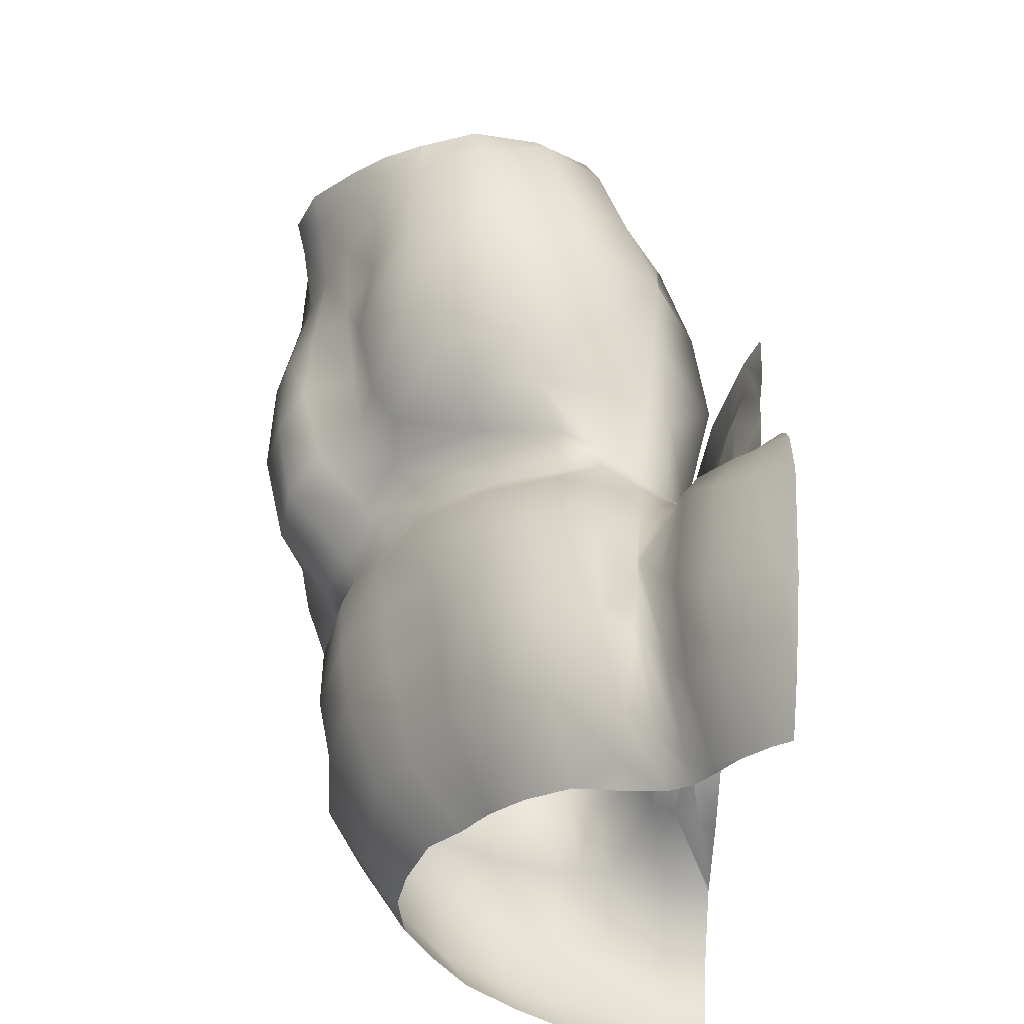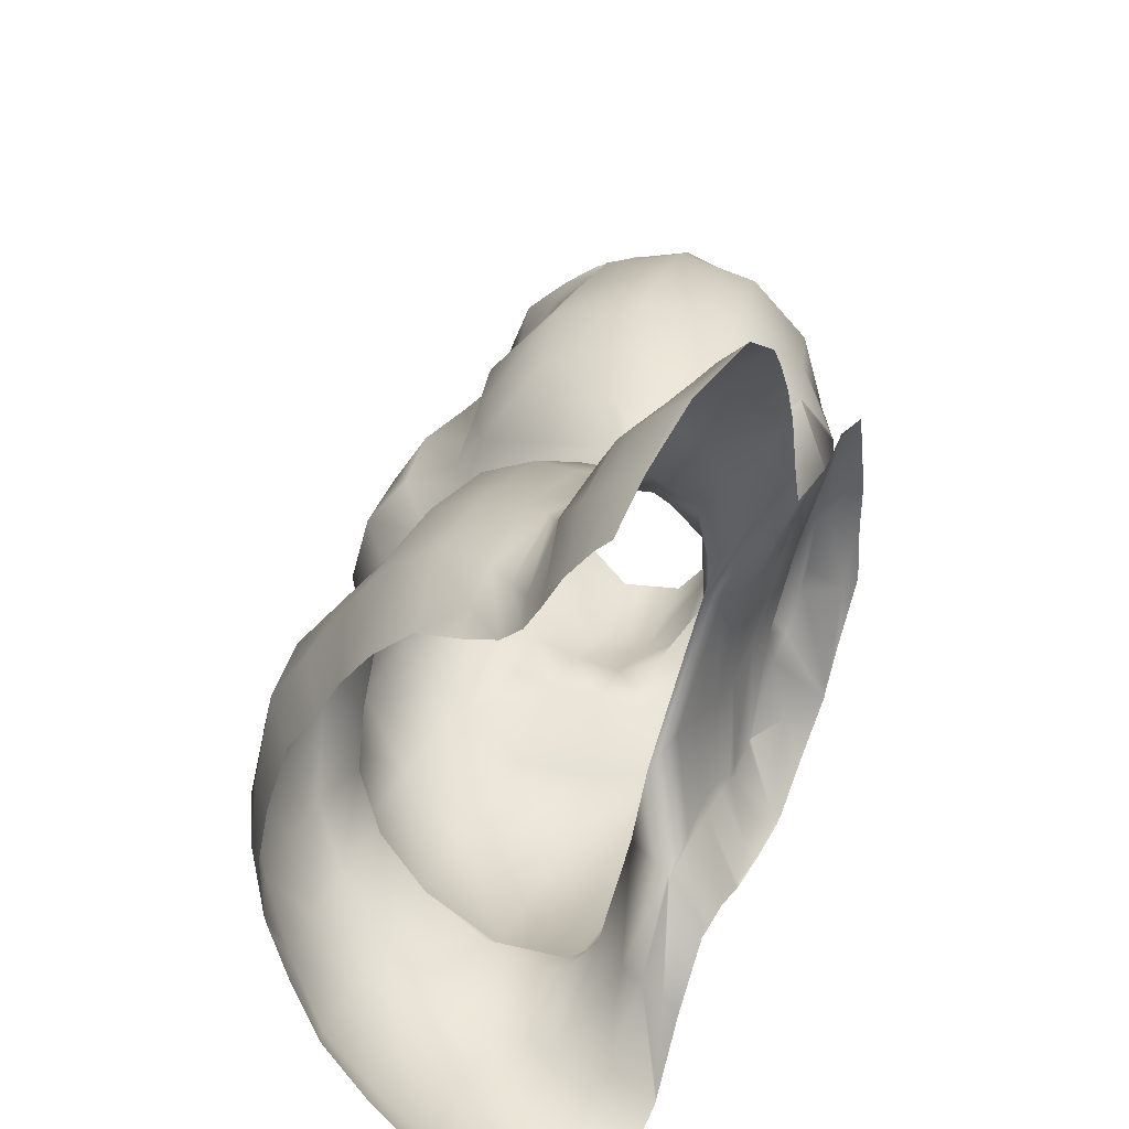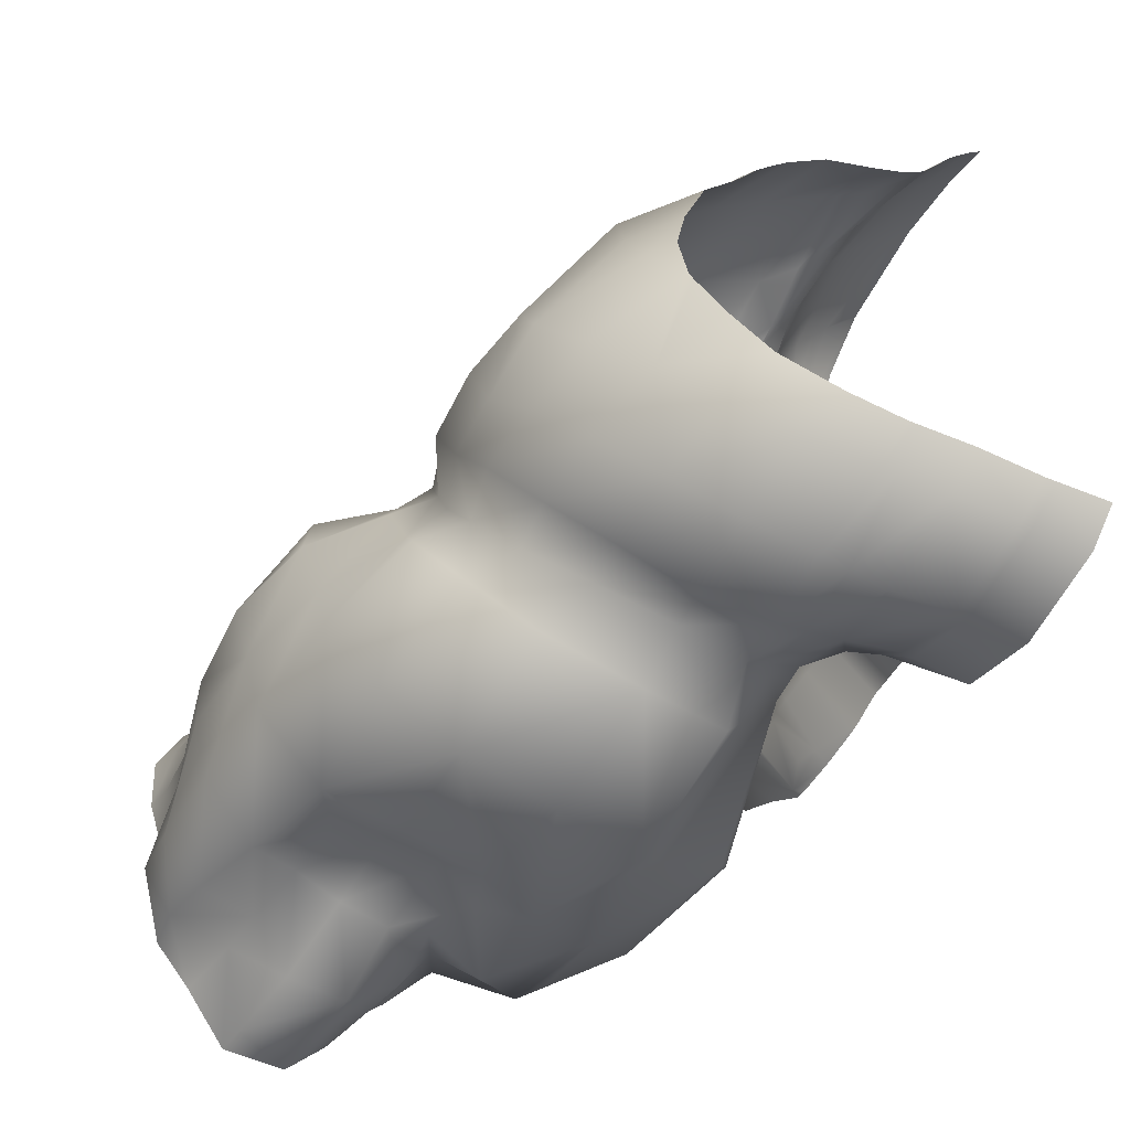
<metadata>
{"format":"obj","ext":"obj","renderer":"f3d","projection":"perspective","resolution":1024,"background":"white","views":[{"elev":59.7,"azim":-169.0,"up":"+Z"},{"elev":34.4,"azim":-144.4,"up":"+Z"},{"elev":-55.4,"azim":161.5,"up":"+Z"}]}
</metadata>
<code>
o man.001_man.005
v 4.571 5.047 -2.19
v 4.703 5.125 -2.375
v 4.376 5.077 -1.925
v 5.707 5.531 -1.214
v 5.809 5.545 -1.457
v 3.335 7.702 -2.118
v 3.454 7.701 -1.597
v 3.46 7.46 -1.558
v 3.368 7.497 -2.061
v 3.478 7.211 -0.8613
v 3.454 7.214 -0.9648
v 3.936 7.081 -0.5955
v 4.146 7.064 -0.7384
v 4.15 7.218 -0.551
v 3.891 7.254 -0.4908
v 3.911 7.842 -2.882
v 3.672 7.82 -2.784
v 3.627 8.133 -2.991
v 3.907 8.154 -3.034
v 3.65 8.57 -0.1038
v 3.917 8.51 -0.1951
v 4.956 7.482 -1.192
v 4.945 7.264 -1.351
v 5.114 7.394 -1.561
v 5.131 7.6 -1.453
v 4.549 8.591 -0.9231
v 4.707 8.658 -1.17
v 4.844 7.845 -2.531
v 4.546 7.891 -2.706
v 4.554 8.169 -2.824
v 4.844 8.125 -2.6
v 4.727 7.737 -2.898
v 5.037 7.709 -2.643
v 5.226 7.189 -2.78
v 4.868 7.16 -3.023
v 5.116 7.096 -1.361
v 5.407 6.873 -1.295
v 5.545 7.007 -1.503
v 5.23 7.245 -1.571
v 4.335 6.678 -0.5736
v 4.004 6.65 -0.628
v 4.08 6.315 -0.5599
v 4.469 6.398 -0.5101
v 3.5 6.326 -1.178
v 3.748 6.282 -0.8096
v 3.666 6.661 -0.7968
v 3.531 6.861 -1.225
v 3.469 6.521 -2.06
v 3.664 6.359 -1.578
v 3.572 7.089 -1.605
v 3.635 7.549 -2.189
v 3.657 7.552 -2.665
v 3.901 7.59 -3.011
v 3.995 6.857 -3.008
v 3.545 6.657 -2.669
v 3.372 7.204 -0.4111
v 3.323 7.123 -0.5622
v 3.467 7.318 -0.1678
v 3.512 7.29 -0.4953
v 3.572 7.532 -0.2485
v 3.512 7.525 0.02647
v 3.194 8.805 0.04681
v 3.317 8.744 -0.04599
v 3.212 7.907 -2.617
v 3.878 8.508 -3.05
v 3.606 8.503 -3.147
v 3.514 8.912 -3.045
v 3.788 8.9 -2.973
v 4.607 8.772 -2.47
v 4.762 8.446 -2.566
v 4.486 8.505 -2.799
v 4.368 8.851 -2.737
v 4.742 8.127 -0.9952
v 4.86 7.785 -1.099
v 5.061 7.889 -1.365
v 4.948 8.21 -1.262
v 3.78 8.089 -0.1484
v 3.864 7.646 -0.2661
v 4.125 7.571 -0.3523
v 4.053 8.054 -0.256
v 3.354 8.486 0.1478
v 3.467 8.061 0.135
v 3.549 7.918 -0.06422
v 3.454 8.354 0.01593
v 3.604 7.084 -0.8004
v 4.158 5.133 -1.308
v 4.286 5.12 -0.9569
v 4.077 5.49 -0.8622
v 3.889 5.476 -1.234
v 4.31 5.285 -1.912
v 4.161 5.352 -1.591
v 4.076 5.571 -1.573
v 4.055 5.346 -1.975
v 5.474 6.122 -2.665
v 5.627 5.77 -2.596
v 5.365 5.705 -2.619
v 5.265 6.041 -2.647
v 5.605 6.153 -1.322
v 5.611 5.812 -1.304
v 5.711 5.831 -1.549
v 5.744 6.208 -1.532
v 4.368 5.552 -0.5798
v 4.545 5.189 -0.693
v 4.874 5.349 -0.575
v 4.75 5.691 -0.4919
v 4.523 5.523 -2.378
v 4.449 5.294 -2.241
v 5.418 5.463 -2.584
v 5.699 5.502 -2.514
v 3.229 8.522 0.287
v 3.334 8.134 0.323
v 3.371 7.612 0.2769
v 3.323 7.39 0.1508
v 3.426 6.936 -1.06
v 3.319 6.91 -0.8705
v 3.374 6.673 -0.7455
v 3.415 6.746 -1.067
v 3.485 6.976 -1.553
v 3.49 6.826 -1.478
v 3.428 7.023 -2.067
v 3.469 6.832 -1.987
v 3.184 7.157 -0.0588
v 3.301 6.885 -2.325
v 3.32 7.005 -2.278
v 4.061 5.338 -2.33
v 3.473 7.847 -2.63
v 3.386 8.134 -2.967
v 3.333 8.507 -3.182
v 3.254 8.931 -3.121
v 3.448 8.658 -0.08332
v 3.584 8.208 -0.08085
v 3.675 7.761 -0.2113
v 3.699 7.152 -0.6626
v 3.664 7.289 -0.4929
v 4.343 5.73 -2.696
v 5.301 6.61 -2.778
v 4.944 6.638 -2.93
v 5.564 6.522 -1.291
v 5.699 6.611 -1.536
v 4.198 5.936 -0.5136
v 4.613 6.064 -0.44
v 3.858 5.868 -0.7931
v 3.658 5.885 -1.197
v 3.635 5.968 -2.012
v 3.819 5.932 -1.59
v 3.739 5.947 -2.544
v 4.304 6.34 -2.933
v 4.716 8.781 -1.54
v 4.671 8.884 -1.813
v 5.026 8.36 -1.618
v 5.013 8.506 -1.94
v 5.15 8.052 -1.665
v 5.089 8.149 -1.993
v 5.203 7.757 -1.735
v 5.114 7.507 -1.798
v 5.099 7.619 -2.044
v 5.142 7.877 -2.028
v 5.501 7.097 -2.111
v 5.219 7.438 -2.051
v 5.286 7.369 -1.818
v 5.591 7.086 -1.806
v 5.7 6.678 -2.121
v 5.772 6.669 -1.802
v 5.824 6.234 -1.79
v 5.814 6.235 -2.086
v 5.785 5.825 -1.772
v 5.798 5.806 -2.009
v 5.815 5.511 -1.711
v 5.734 5.48 -1.953
v 5.389 5.414 -0.8454
v 5.201 5.276 -0.73
v 5.356 5.68 -0.8469
v 5.182 5.538 -0.6377
v 5.304 5.994 -0.8677
v 5.114 5.866 -0.604
v 5.292 6.35 -0.8961
v 5.019 6.224 -0.5668
v 5.165 6.639 -0.9538
v 4.856 6.517 -0.6282
v 5.019 6.792 -0.9614
v 4.677 6.731 -0.6676
v 4.465 7.266 -0.7038
v 4.449 7.058 -0.9043
v 4.771 7.13 -1.134
v 4.774 7.361 -0.9218
v 4.652 7.677 -0.8235
v 4.53 8.041 -0.7189
v 4.331 8.031 -0.4302
v 4.426 7.559 -0.528
v 4.389 8.518 -0.6546
v 4.184 8.494 -0.4035
v 4.139 8.866 -0.7086
v 4.068 8.882 -2.881
v 4.179 8.522 -2.97
v 4.206 7.888 -2.826
v 4.24 8.168 -3.003
v 4.422 7.041 -3.058
v 4.284 7.695 -3.029
v 4.57 6.508 -2.942
v 5.178 6.331 -2.662
v 4.185 6.882 -0.6621
v 3.962 6.945 -0.6835
v 5.547 5.471 -0.9993
v 5.498 5.763 -1.065
v 5.434 6.077 -1.144
v 5.227 6.719 -1.225
v 4.997 6.94 -1.144
v 4.553 6.89 -0.7662
v 5.329 6.405 -1.273
v 4.542 8.977 -2.073
v 4.833 8.649 -2.214
v 4.961 8.324 -2.281
v 5.034 7.753 -2.297
v 5.049 8.029 -2.313
v 5.232 7.601 -2.319
v 5.471 7.17 -2.427
v 5.622 6.685 -2.462
v 5.73 6.209 -2.402
v 5.812 5.772 -2.316
v 5.843 5.499 -2.251
v 4.991 5.173 -2.827
v 5.288 5.263 -2.862
v 4.892 5.563 -2.845
v 4.816 5.928 -2.729
v 5.049 5.985 -2.71
v 5.171 5.616 -2.842
v 4.696 6.274 -2.632
v 4.962 6.33 -2.656
v 4.617 5.855 -2.624
v 4.662 5.57 -2.671
v 4.803 5.158 -2.606
v 4.491 6.124 -2.689
v 3.309 6.972 -0.7831
v 3.297 7.051 -0.6729
v 3.25 6.775 -0.547
v 3.436 7.036 -1.033
v 3.448 7.162 -0.9987
v 3.471 7.127 -1.579
v 3.463 7.294 -1.568
v 3.441 7.154 -2.011
v 3.41 7.32 -2.02
v 3.221 7.302 -2.382
v 3.295 7.125 -2.335
v 3.088 8.543 0.4163
v 3.15 8.534 0.3594
v 3.184 8.166 0.474
v 3.25 8.152 0.4076
v 3.285 7.632 0.3793
v 3.216 7.648 0.4598
v 3.233 7.4 0.2707
v 3.163 7.408 0.3649
v 3.416 6.332 -1.011
v 3.469 6.51 -0.994
v 3.364 6.391 -0.5898
v 3.495 6.425 -1.413
v 3.519 6.608 -1.457
v 3.379 6.216 -1.462
v 3.417 6.627 -1.977
v 3.02 8.189 0.614
v 2.932 8.559 0.5378
v 3.335 6.514 -0.6661
v 3.473 6.704 -1.471
v 3.411 6.612 -1.034
v 3.096 8.827 0.1659
v 3.464 9.066 -2.922
v 4.512 8.938 -1.496
v 3.255 8.846 -0.1042
v 3.763 8.856 -0.3295
v 3.962 9.045 -2.752
v 4.396 9.006 -2.333
v 4.4 8.911 -1.136
v 4.515 8.987 -2.108
v 3.963 8.868 -0.5096
v 2.967 8.815 0.3328
v 3.083 8.825 0.186
v 4.562 8.96 -1.781
v 4.533 8.983 -2.069
v 3.36 8.852 -0.1952
v 3.209 9.077 -3.021
v 4.225 9.028 -2.578
v 4.039 8.874 -0.602
v 4.126 8.882 -0.7143
v 3.018 8.82 0.2683
v 3.531 8.854 -0.2608
v 4.247 8.897 -0.9238
v 4.172 8.887 -0.7915
v 3.172 8.836 0.02989
v 3.728 9.057 -2.859
v 3.438 6.404 -1.004
v 3.47 6.396 -1.286
v 3.355 7.497 -2.081
v 3.464 6.854 -1.996
v 3.432 7.063 -2.05
v 3.353 6.69 -0.711
v 3.365 6.634 -0.7264
v 3.483 6.404 -1.418
v 3.345 7.876 -2.623
v 3.403 6.435 -0.7391
v 3.575 6.67 -2.691
v 3.323 7.722 -2.165
v 3.323 7.703 -2.134
v 3.468 6.828 -1.986
v 3.468 6.832 -1.99
v 3.197 7.16 -0.08285
v 3.472 6.556 -1.567
v 3.399 6.596 -0.9742
v 3.309 6.97 -0.7801
v 3.191 7.169 -0.04784
v 3.417 7.149 -2.063
v 3.455 6.68 -1.626
v 3.62 6.385 -2.621
v 3.435 7.017 -2.004
v 3.152 7.25 0.1748
v 3.246 7.095 -0.4173
v 3.386 7.318 -2.065
v 3.28 7.043 -0.6455
v 3.332 6.913 -0.8918
v 3.207 8.931 -3.133
v 3.121 7.326 0.3252
v 3.557 6.753 -2.668
v 3.292 8.505 -3.188
v 3.338 8.131 -2.979
v 3.31 6.967 -0.7901
v 3.342 6.812 -0.8187
v 3.621 6.014 -2.016
v 3.526 6.473 -1.919
v 3.5 6.713 -2.084
v 3.169 9.079 -3.029
v 3.919 5.438 -1.242
v 3.583 8.599 -0.09703
v 3.648 7.895 -0.1723
v 3.856 5.874 -0.7933
v 3.786 6.657 -0.737
v 3.789 8.145 -3.016
v 3.658 7.782 -0.1922
v 3.673 7.667 -0.2674
v 3.818 6.289 -0.7568
v 3.722 8.903 -2.99
v 3.912 5.478 -1.187
v 3.718 7.281 -0.4924
v 3.907 5.808 -1.584
v 3.98 5.493 -2.384
v 3.576 8.745 -0.2006
v 3.917 5.491 -1.285
v 3.755 7.026 -0.7511
v 3.805 7.832 -2.839
v 3.74 7.14 -0.6511
v 3.831 7.579 -2.911
v 3.957 5.492 -1.984
v 3.946 6.09 -2.686
v 3.857 5.868 -0.7952
v 3.618 8.188 -0.09262
v 3.762 8.506 -3.092
v 3.571 8.855 -0.2728
v 3.702 9.058 -2.865
v 3.898 6.814 -2.935
v 3.336 6.177 -0.9296
v 3.176 7.5 -2.358
v 3.234 6.749 -0.5101
v 3.144 7.711 -2.384
v 3.057 7.673 0.6165
v 3.298 6.661 -2.144
v 3.331 6.4 -1.895
v 3.052 7.708 0.6193
v 2.922 8.56 0.5435
v 3.166 7.115 -0.1293
v 3.158 7.147 -0.02008
v 3.328 6.203 -0.83
v 3.263 6.544 -0.4285
v 3.14 7.228 0.1607
v 3.302 6.307 -0.4848
v 3.178 7.071 -0.2897
v 3.34 6.306 -1.733
v 3.329 6.422 -1.95
v 3.195 7 -0.5036
v 3.343 6.172 -1.141
v 3.361 6.116 -1.461
v 3.12 7.324 0.3241
v 3.254 6.623 -0.526
v 3.225 6.809 -0.5141
v 3.103 8.103 -3.006
v 3.201 7.345 -2.393
v 2.976 8.193 0.6452
v 2.918 8.595 0.5273
v 2.953 9.085 -3.077
v 2.888 8.81 0.4111
v 2.981 8.929 -3.194
v 3.102 7.415 0.4465
v 3.049 8.493 -3.224
v 3.101 8.119 -3.036
v 3.117 7.337 0.3417
v 3.274 6.858 -2.335
v 3.267 6.906 -2.354
v 3.238 7.102 -2.383
v 3.12 7.92 -2.665
v 3.208 7.3 -2.395
v 5.762 5.322 -1.916
v 5.77 5.303 -2.173
v 4.745 5 -2.353
v 5.327 5.121 -2.848
v 4.371 5.008 -1.015
v 4.369 4.956 -1.616
v 4.404 4.953 -1.769
v 5.877 5.398 -1.409
v 5.53 5.198 -2.613
v 4.851 5.01 -2.578
v 4.356 4.972 -1.392
v 5.397 5.312 -0.8226
v 5.182 5.26 -0.7283
v 4.932 5.196 -0.651
v 5.855 5.369 -1.676
v 5.029 5.041 -2.803
v 5.558 5.347 -0.9471
v 4.622 5.099 -0.7728
v 5.203 5.265 -0.7312
v 4.396 4.94 -1.897
v 4.595 4.972 -2.18
v 5.704 5.261 -2.445
v 5.769 5.389 -1.144
f 416 403 3
f 6 7 8 9
f 7 10 11 8
f 12 13 14 15
f 346 17 18 334
f 343 20 21 268 354
f 22 23 24 25
f 285 26 27 271
f 28 29 30 31
f 32 33 34 35
f 36 37 38 39
f 40 41 42 43
f 44 45 46 47
f 326 49 50 51 327
f 320 299 55
f 10 56 57 11
f 58 59 60 61
f 287 62 63 267
f 353 66 67 338
f 69 70 71 72
f 73 74 75 76
f 77 78 79 80
f 81 82 83 84
f 50 85 10 7
f 51 50 7 6
f 329 339 89
f 90 91 92 93
f 94 95 96 97
f 98 99 100 101
f 102 103 104 105
f 407 401 87 86
f 106 2 1 107
f 99 4 5 100
f 280 270 69 72
f 27 26 73 76
f 21 20 77 80
f 62 81 84 63
f 405 108 109 418
f 287 264 62
f 275 110 81 62 264
f 110 111 82 81
f 112 113 58 61
f 317 115 324
f 118 114 117 119
f 312 118 119 121 292
f 303 292 121
f 107 1 3 90
f 125 107 90 93
f 320 55 48 327
f 67 66 128 129
f 265 67 129 279
f 343 330 20
f 330 352 77 20
f 331 132 78 77 352
f 347 12 15 340
f 337 42 41 333
f 87 103 102 88
f 401 414 103 87
f 125 135 106 107
f 35 34 136 137
f 37 138 139 38
f 43 42 140 141
f 332 337 45
f 351 142 332
f 325 326 48
f 311 146 144 325
f 96 95 109 108
f 356 54 147 350
f 138 98 101 139
f 141 140 102 105
f 88 102 140 142
f 339 88 142 351
f 349 341 145 144
f 342 125 93 349
f 350 147 135 125 342
f 266 148 149 276
f 148 150 151 149
f 150 152 153 151
f 154 155 156 157
f 158 159 160 161
f 162 158 161 163
f 164 165 162 163
f 164 166 167 165
f 166 168 169 167
f 172 173 171 170
f 174 175 173 172
f 176 177 175 174
f 178 179 177 176
f 180 181 179 178
f 182 183 184 185
f 186 187 188 189
f 190 191 188 187
f 282 281 192
f 71 194 193 72
f 29 195 196 30
f 35 197 198 32
f 199 197 35 137
f 94 97 200 136
f 40 201 202 41
f 85 50 47 46
f 50 49 44 47
f 344 329 89
f 413 203 170 408
f 204 205 174 172
f 206 207 180 178
f 180 207 208 181
f 203 204 172 170
f 345 85 46 333
f 209 206 178 176
f 49 145 143 44
f 205 209 176 174
f 341 92 344
f 272 277 210
f 211 212 70 69
f 213 28 31 214
f 34 33 215 216
f 136 34 216 217
f 95 94 218 219
f 109 95 219 220
f 418 109 220 398
f 412 221 222 400
f 223 224 225 226
f 222 221 223 226
f 94 136 217 218
f 409 415 171
f 105 104 173 175
f 177 141 105 175
f 179 43 141 177
f 181 40 43 179
f 181 208 201 40
f 14 13 183 182
f 80 79 189 188
f 191 21 80 188
f 268 21 191 273
f 194 65 68 193
f 195 16 19 196
f 54 53 198 197
f 147 54 197 199
f 227 199 137 228
f 106 135 229 230
f 230 231 2 106
f 399 2 231 406
f 18 127 128 66
f 334 18 66 353
f 196 19 65 194
f 30 196 194 71
f 31 30 71 70
f 214 31 70 212
f 154 157 153 152
f 75 74 22 25
f 182 185 186 189
f 14 182 189 79
f 15 14 79 78
f 340 15 78 132 336
f 61 60 83 82
f 112 61 82 111
f 267 63 130 278
f 63 84 131 130
f 331 335 132
f 335 336 132
f 60 59 133 134
f 18 17 126 127
f 100 5 168 166
f 101 100 166 164
f 139 101 164 163
f 161 38 139 163
f 39 38 161 160
f 25 24 155 154
f 25 154 152 75
f 76 75 152 150
f 27 76 150 148
f 271 27 148 266
f 135 147 232 229
f 400 222 108 405
f 226 96 108 222
f 97 96 226 225
f 228 200 97 225
f 136 200 228 137
f 227 228 225 224
f 406 231 221 412
f 223 221 231 230
f 230 229 224 223
f 232 227 224 229
f 232 147 199 227
f 167 169 220 219
f 165 167 219 218
f 162 165 218 217
f 217 216 158 162
f 216 215 159 158
f 157 156 213 214
f 157 214 212 153
f 151 153 212 211
f 149 151 211 210
f 276 149 210 277
f 304 308 122
f 59 58 56 10
f 85 133 59 10
f 345 347 133 85
f 201 13 12 202
f 208 183 13 201
f 207 184 183 208
f 23 36 39 24
f 155 24 39 160
f 159 156 155 160
f 215 213 156 159
f 33 28 213 215
f 32 29 28 33
f 198 195 29 32
f 53 16 195 198
f 348 346 16 53
f 51 126 17 52
f 300 64 297
f 286 282 192
f 73 26 190 187
f 187 186 74 73
f 22 74 186 185
f 185 184 23 22
f 184 207 36 23
f 207 206 37 36
f 206 209 138 37
f 209 205 98 138
f 205 204 99 98
f 204 203 4 99
f 236 237 234 233
f 238 239 237 236
f 240 241 239 238
f 315 241 240 309
f 394 396 242 243
f 11 57 234 237
f 8 11 237 239
f 9 8 239 241
f 396 382 242
f 246 247 245 244
f 248 247 246 249
f 250 248 249 251
f 319 313 250 251
f 289 253 298
f 290 289 252
f 305 256 255 296
f 374 362 258
f 383 364 259
f 365 383 259 260
f 384 365 260
f 259 246 244 260
f 391 319 251 388
f 296 255 290
f 379 369 254 261
f 324 294 116
f 317 323 115
f 118 238 236 114
f 293 240 238 118 312
f 309 240 293
f 371 368 254
f 377 257 376
f 377 373 257
f 305 310 262 256
f 253 256 262 263
f 298 253 263 306
f 392 393 123
f 302 303 121
f 310 258 302
f 263 262 119 117
f 306 263 117 116 295
f 294 295 116
f 380 359 235
f 366 122 367
f 113 112 248 250
f 112 111 247 248
f 245 247 111 110
f 283 245 110 275
f 192 190 26 285 286
f 244 245 283 274
f 192 281 273 191 190
f 69 270 272 210 211
f 72 193 269 280
f 193 68 288 269
f 338 67 265 355
f 48 326 327
f 144 145 49 326 325
f 127 322 321 128
f 52 320 327 51
f 391 378 319
f 129 128 321 318
f 279 129 318 328
f 114 317 324 116 117
f 114 236 233 323 317
f 234 57 314 316
f 378 370 313 319
f 55 311 325 48
f 242 315 309 243
f 250 313 308 113
f 233 234 316 307
f 374 258 310 305 363
f 57 56 304 314
f 58 113 308 304 56
f 262 310 302 121 119
f 6 301 300
f 348 53 54 356
f 55 299 311
f 254 298 306 261
f 126 297 322 127
f 6 300 297 126 51
f 363 305 296 257 373
f 261 306 295
f 115 323 307 235 294 324
f 323 233 307
f 120 293 312
f 243 309 293 120 124
f 120 312 292
f 123 124 120 292 303
f 9 291 301 6
f 241 315 291 9
f 255 256 253 289 290
f 381 64 395
f 299 356 350 146 311
f 52 348 356 299 320
f 52 17 346 348
f 202 12 347 345
f 284 343 354
f 146 342 349 144
f 146 350 342
f 93 92 341 349
f 145 341 344 89 143
f 133 347 340 134
f 89 339 351 143
f 65 353 338 68
f 68 338 355 288
f 134 340 336
f 60 134 336 335 83
f 16 346 334 19
f 19 334 353 65
f 45 337 333 46
f 202 345 333 41
f 142 140 42 337 332
f 143 351 332 45 44
f 131 331 352
f 84 83 335 331 131
f 278 130 330 343 284
f 130 131 352 330
f 86 87 88 339 329
f 92 91 86 329 344
f 123 393 394 243 124
f 322 390 389 321
f 318 321 389 387
f 328 318 387 385
f 260 244 274 386 384
f 297 64 381 390 322
f 307 316 375 380 235
f 316 314 372 375
f 254 369 371
f 313 370 367 122 308
f 314 304 122 366 372
f 258 362 392 123 303 302
f 249 246 259 364 361
f 251 249 361 388
f 301 360 395 64 300
f 235 359 379 261 295 294
f 291 358 360 301
f 315 242 382 358 291
f 257 296 290 252 357 376
f 252 289 298 254 368 357
f 1 417 416 3
f 203 413 419 4
f 104 103 414 410
f 173 104 410 409 171
f 170 171 415 408
f 4 419 404 5
f 5 404 411 168
f 3 403 402 91 90
f 91 402 407 86
f 1 2 399 417
f 168 411 397 169
f 169 397 398 220

</code>
